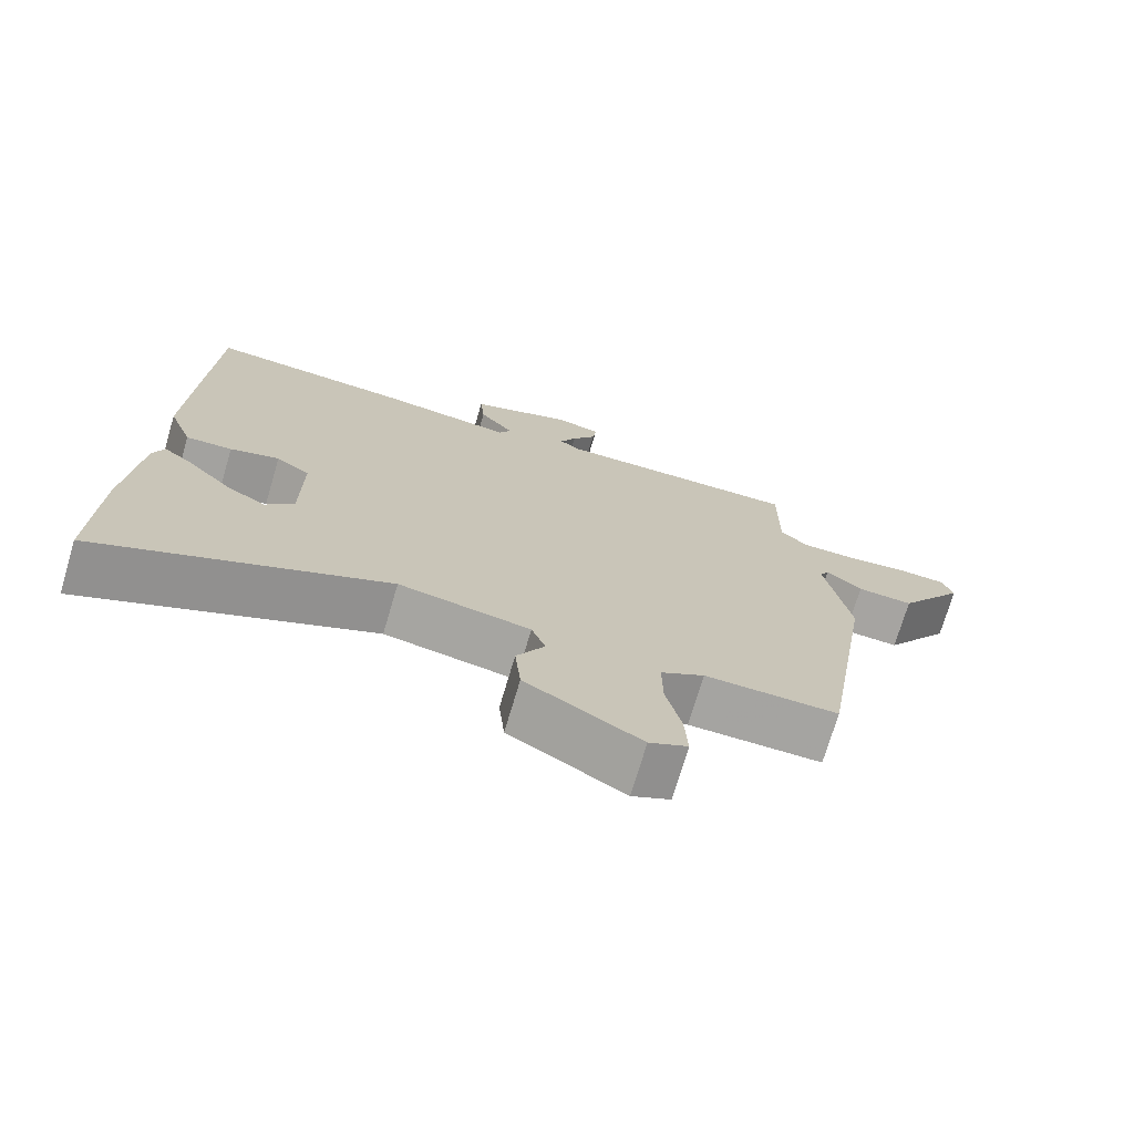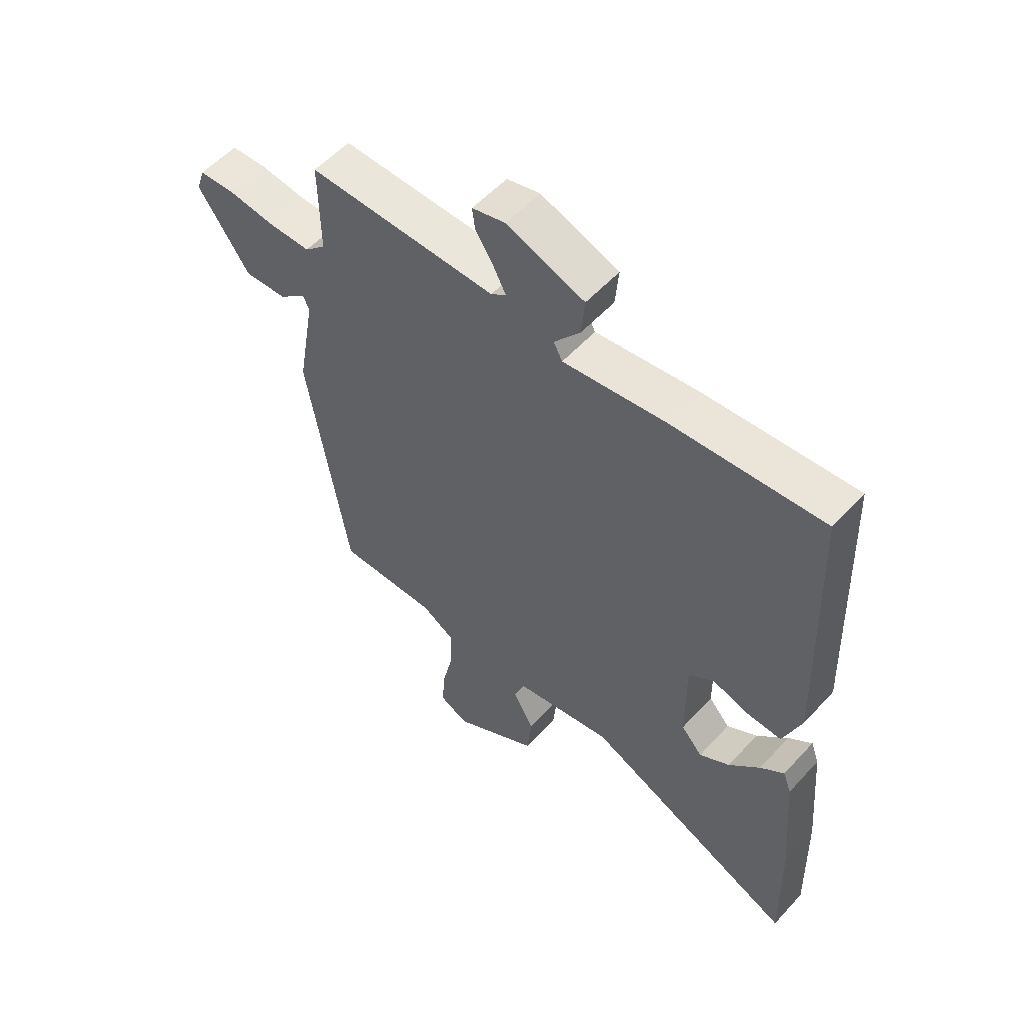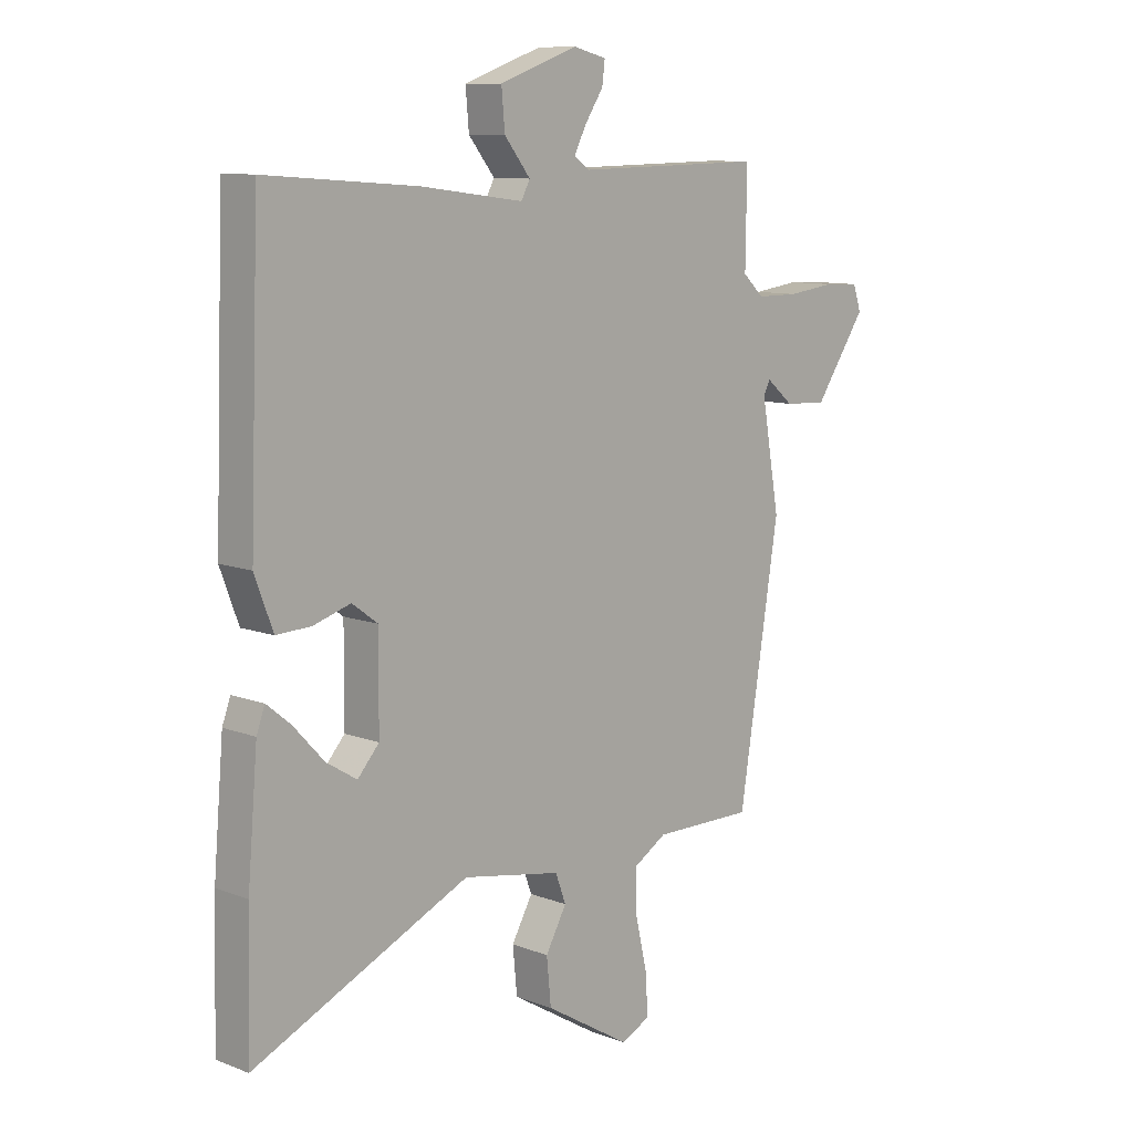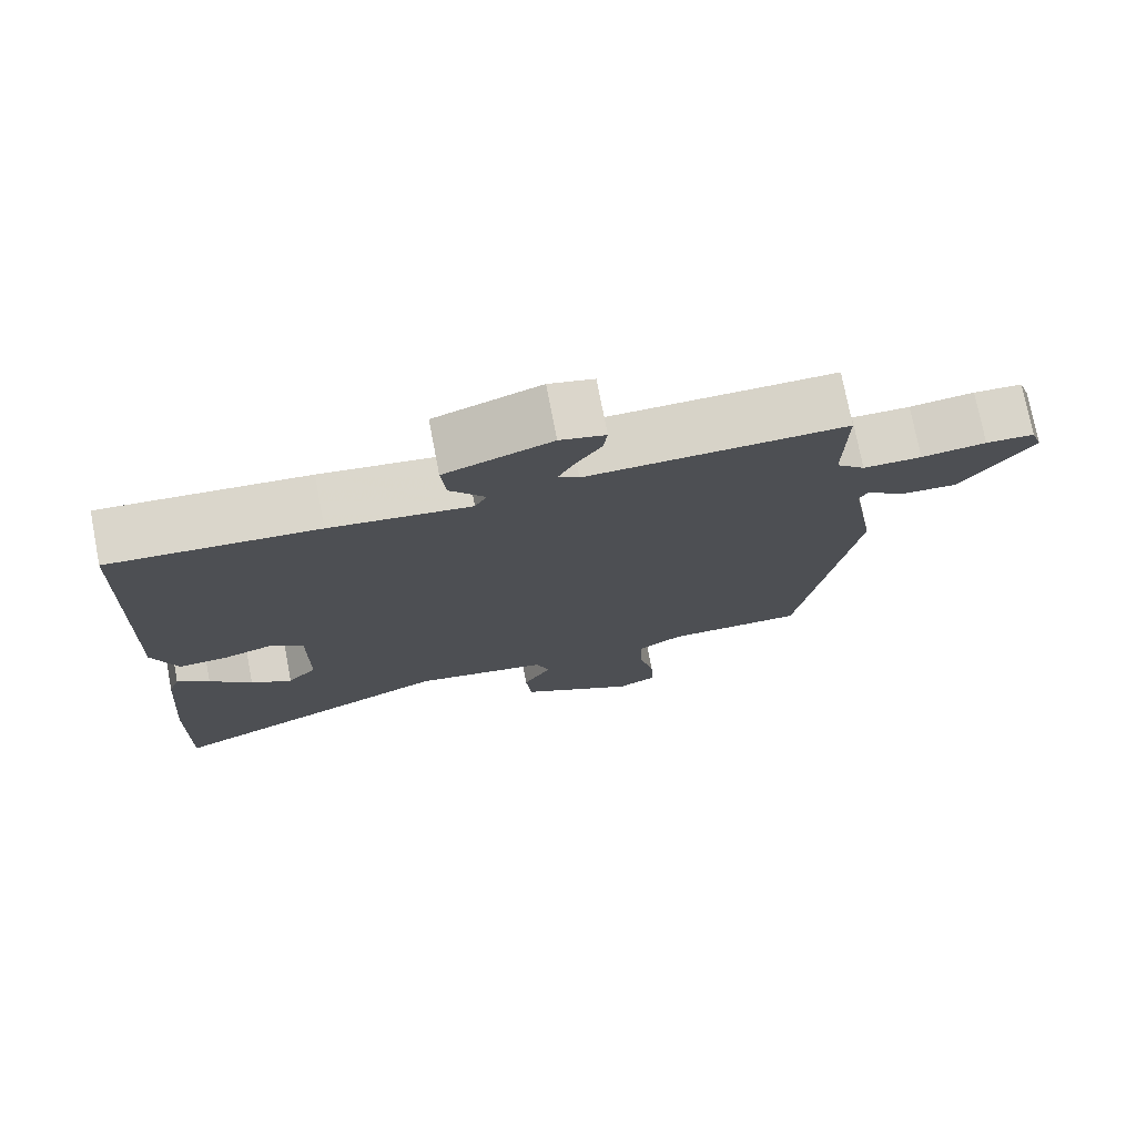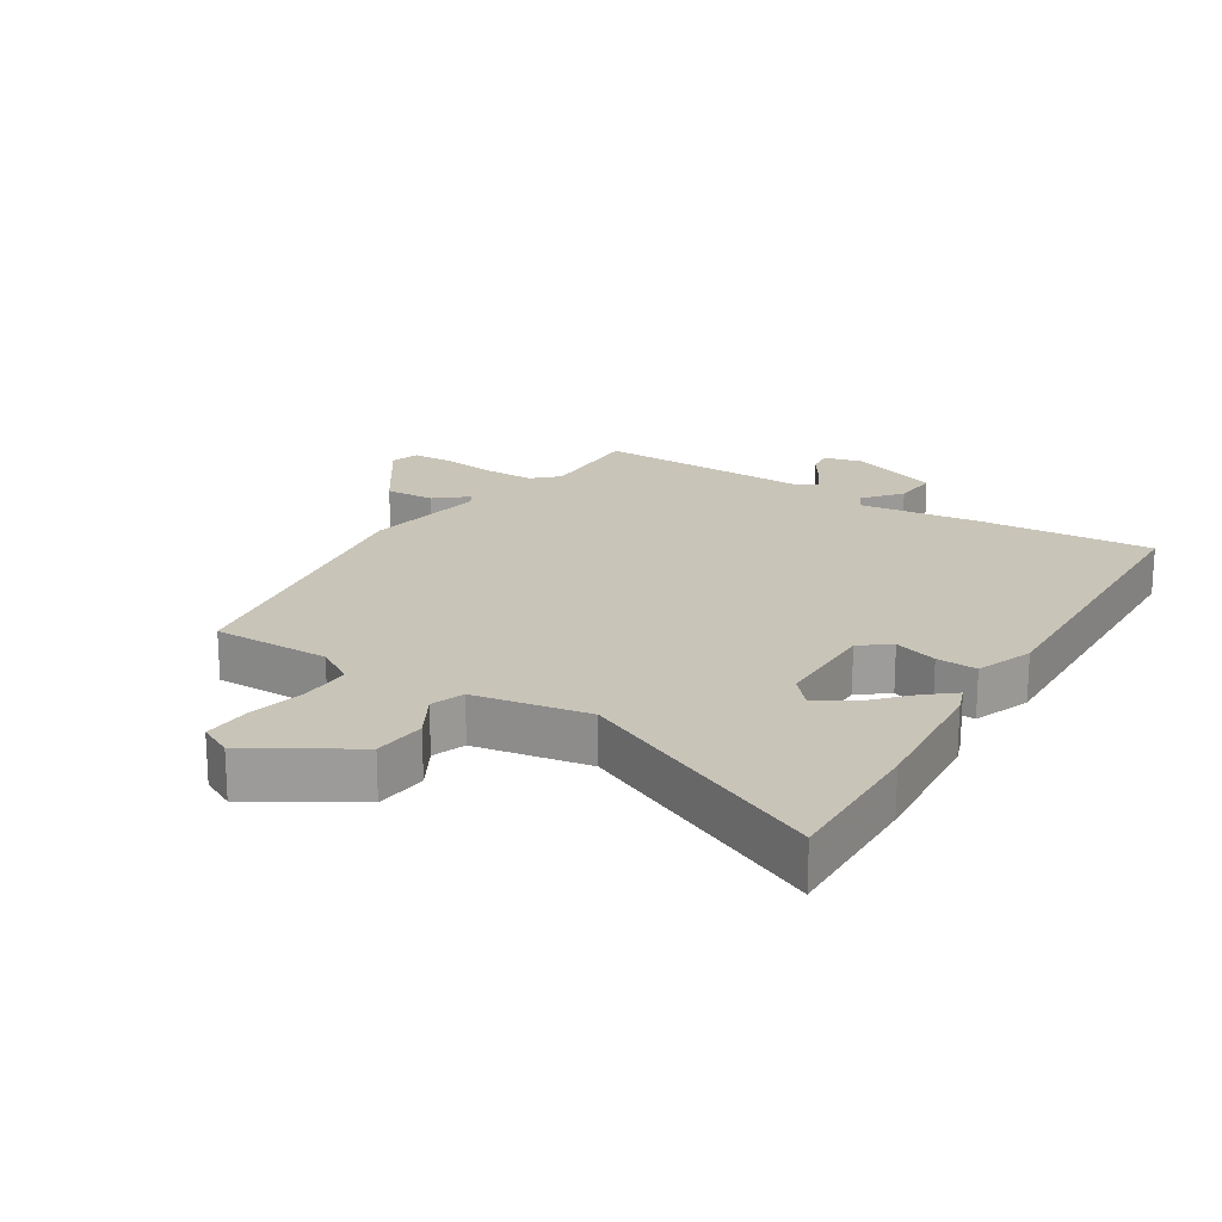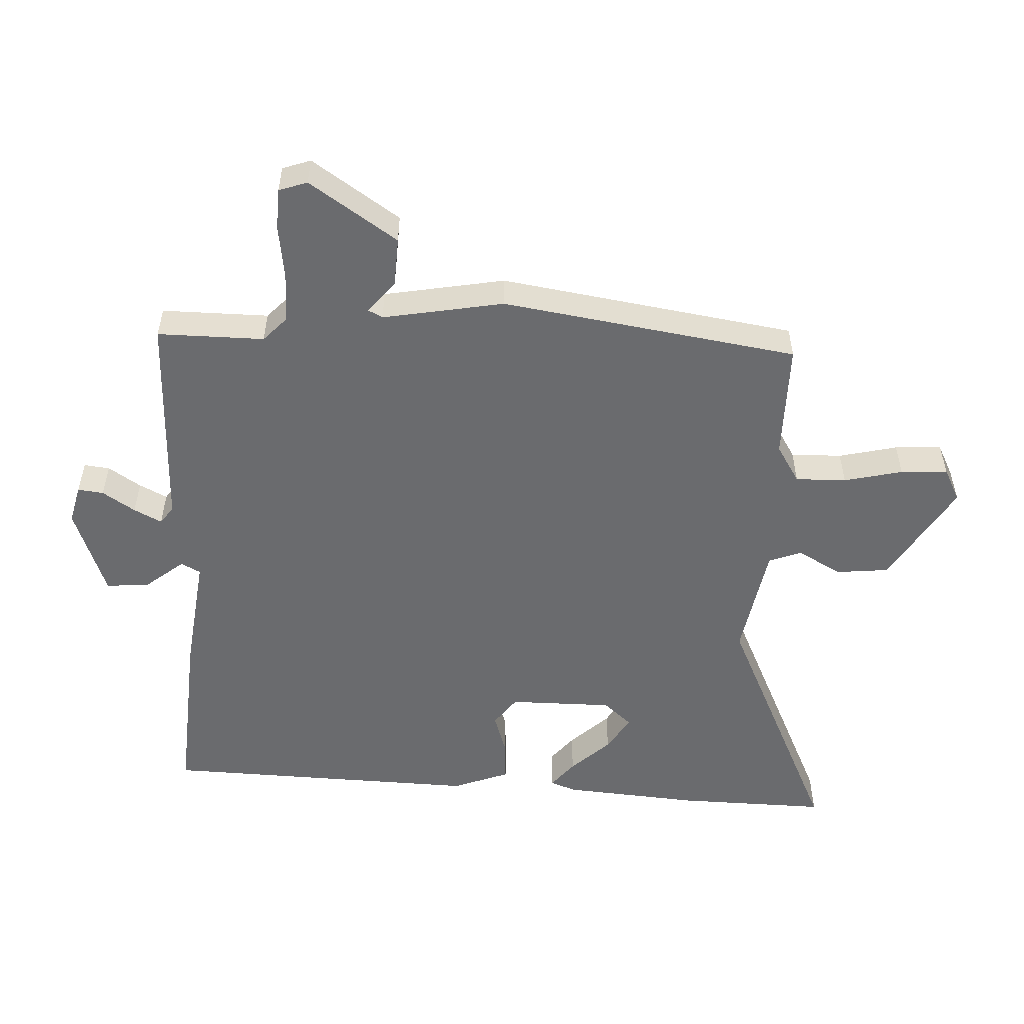
<metadata>
{"format":"obj","ext":"obj","renderer":"f3d","projection":"perspective","resolution":1024,"background":"white","views":[{"elev":-73.1,"azim":-16.5,"up":"+Z"},{"elev":55.5,"azim":-138.4,"up":"+Z"},{"elev":10.0,"azim":-45.7,"up":"+Z"},{"elev":75.4,"azim":-10.9,"up":"+Z"},{"elev":20.1,"azim":-147.9,"up":"+Y"},{"elev":-53.4,"azim":87.5,"up":"+Y"}]}
</metadata>
<code>
v -0.504 0.07 -0.65
v -0.498 0.07 -0.417
v -0.48 0.07 -0.206
v -0.465 0.07 -0.165
v -0.422 0.07 -0.2
v -0.366 0.07 -0.26
v -0.311 0.07 -0.294
v -0.272 0.07 -0.25
v -0.271 0.07 -0.089
v -0.317 0.07 -0.055
v -0.384 0.07 -0.076
v -0.447 0.07 -0.079
v -0.48 0.07 0.009
v -0.462 0.07 0.502
v -0.188 0.07 0.482
v -0.002 0.07 0.458
v 0.014 0.07 0.488
v -0.033 0.07 0.547
v -0.039 0.07 0.615
v 0.102 0.07 0.666
v 0.162 0.07 0.651
v 0.157 0.07 0.611
v 0.124 0.07 0.561
v 0.102 0.07 0.518
v 0.129 0.07 0.498
v 0.47 0.07 0.505
v 0.468 0.07 0.339
v 0.506 0.07 0.303
v 0.583 0.07 0.303
v 0.668 0.07 0.314
v 0.732 0.07 0.311
v 0.747 0.07 0.267
v 0.654 0.07 0.131
v 0.577 0.07 0.135
v 0.528 0.07 0.176
v 0.516 0.07 0.153
v 0.549 0.07 -0.035
v 0.476 0.07 -0.494
v 0.294 0.07 -0.493
v 0.235 0.07 -0.529
v 0.236 0.07 -0.608
v 0.257 0.07 -0.699
v 0.261 0.07 -0.772
v 0.209 0.07 -0.798
v 0.053 0.07 -0.704
v 0.045 0.07 -0.622
v 0.083 0.07 -0.554
v 0.064 0.07 -0.503
v -0.114 0.07 -0.471
v -0.504 0 -0.65
v -0.498 0 -0.417
v -0.48 0 -0.206
v -0.465 0 -0.165
v -0.422 0 -0.2
v -0.366 0 -0.26
v -0.311 0 -0.294
v -0.272 0 -0.25
v -0.271 0 -0.089
v -0.317 0 -0.055
v -0.384 0 -0.076
v -0.447 0 -0.079
v -0.48 0 0.009
v -0.462 0 0.502
v -0.188 0 0.482
v -0.002 0 0.458
v 0.014 0 0.488
v -0.033 0 0.547
v -0.039 0 0.615
v 0.102 0 0.666
v 0.162 0 0.651
v 0.157 0 0.611
v 0.124 0 0.561
v 0.102 0 0.518
v 0.129 0 0.498
v 0.47 0 0.505
v 0.468 0 0.339
v 0.506 0 0.303
v 0.583 0 0.303
v 0.668 0 0.314
v 0.732 0 0.311
v 0.747 0 0.267
v 0.654 0 0.131
v 0.577 0 0.135
v 0.528 0 0.176
v 0.516 0 0.153
v 0.549 0 -0.035
v 0.476 0 -0.494
v 0.294 0 -0.493
v 0.235 0 -0.529
v 0.236 0 -0.608
v 0.257 0 -0.699
v 0.261 0 -0.772
v 0.209 0 -0.798
v 0.053 0 -0.704
v 0.045 0 -0.622
v 0.083 0 -0.554
v 0.064 0 -0.503
v -0.114 0 -0.471
f 45 46 47
f 44 45 47
f 43 44 47
f 42 43 47
f 41 42 47
f 40 41 47 48
f 39 40 48 49
f 38 39 49
f 37 38 49
f 36 37 49
f 33 34 35
f 32 33 35
f 31 32 35
f 30 31 35
f 29 30 35
f 36 49 1
f 35 36 1
f 29 35 1
f 28 29 1
f 25 26 27
f 21 22 23
f 20 21 23
f 19 20 23
f 18 19 23
f 17 18 23
f 16 17 23 24
f 14 15 16
f 13 14 16
f 12 13 16
f 11 12 16
f 10 11 16
f 16 24 25
f 10 16 25
f 9 10 25
f 4 5 6
f 3 4 6
f 2 3 6
f 1 2 6
f 1 6 7
f 28 1 7 8
f 25 27 28
f 9 25 28
f 8 9 28
f 96 95 94
f 96 94 93
f 96 93 92
f 96 92 91
f 96 91 90
f 97 96 90 89
f 98 97 89 88
f 98 88 87
f 98 87 86
f 98 86 85
f 84 83 82
f 84 82 81
f 84 81 80
f 84 80 79
f 84 79 78
f 50 98 85
f 50 85 84
f 50 84 78
f 50 78 77
f 76 75 74
f 72 71 70
f 72 70 69
f 72 69 68
f 72 68 67
f 72 67 66
f 73 72 66 65
f 65 64 63
f 65 63 62
f 65 62 61
f 65 61 60
f 65 60 59
f 74 73 65
f 74 65 59
f 74 59 58
f 55 54 53
f 55 53 52
f 55 52 51
f 55 51 50
f 56 55 50
f 57 56 50 77
f 77 76 74
f 77 74 58
f 77 58 57
f 1 50 51 2
f 2 51 52 3
f 3 52 53 4
f 4 53 54 5
f 5 54 55 6
f 6 55 56 7
f 7 56 57 8
f 8 57 58 9
f 9 58 59 10
f 10 59 60 11
f 11 60 61 12
f 12 61 62 13
f 13 62 63 14
f 14 63 64 15
f 15 64 65 16
f 16 65 66 17
f 17 66 67 18
f 18 67 68 19
f 19 68 69 20
f 20 69 70 21
f 21 70 71 22
f 22 71 72 23
f 23 72 73 24
f 24 73 74 25
f 25 74 75 26
f 26 75 76 27
f 27 76 77 28
f 28 77 78 29
f 29 78 79 30
f 30 79 80 31
f 31 80 81 32
f 32 81 82 33
f 33 82 83 34
f 34 83 84 35
f 35 84 85 36
f 36 85 86 37
f 37 86 87 38
f 38 87 88 39
f 39 88 89 40
f 40 89 90 41
f 41 90 91 42
f 42 91 92 43
f 43 92 93 44
f 44 93 94 45
f 45 94 95 46
f 46 95 96 47
f 47 96 97 48
f 48 97 98 49
f 49 98 50 1

</code>
